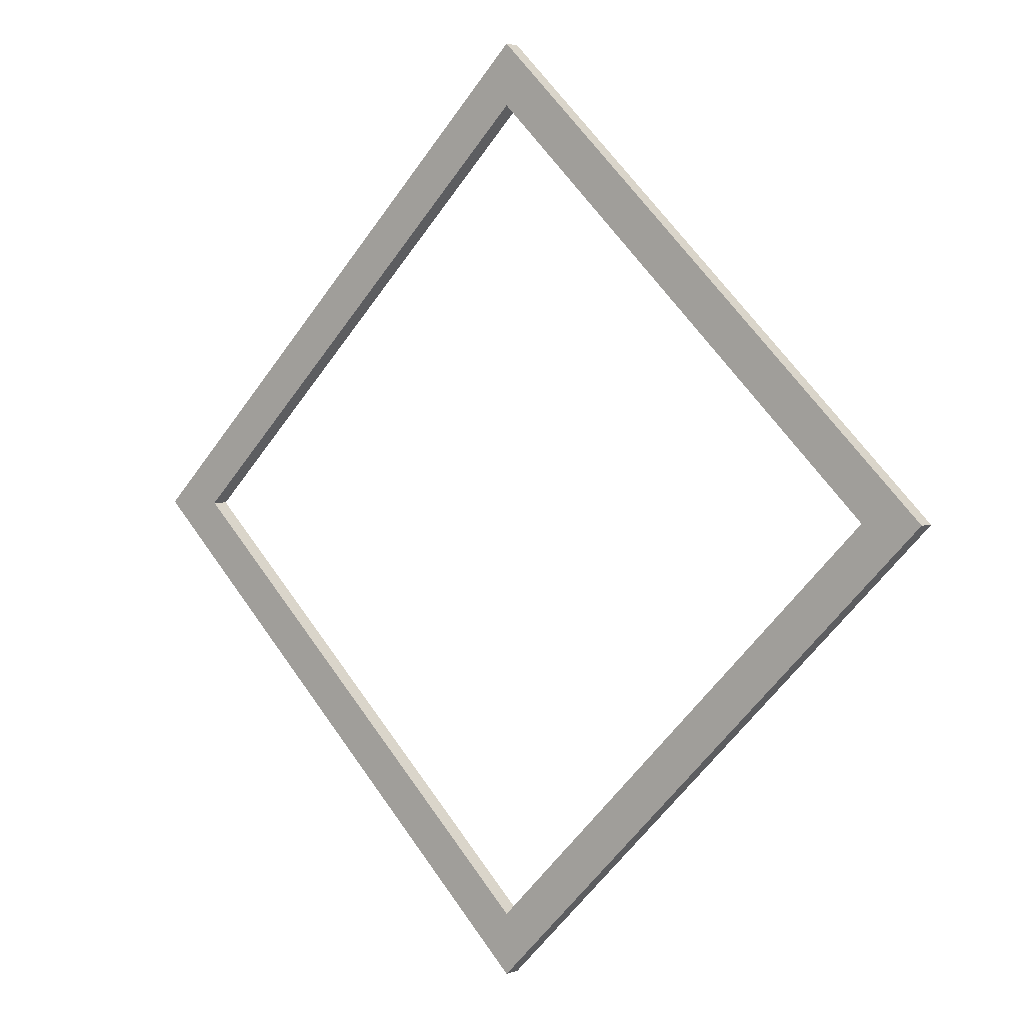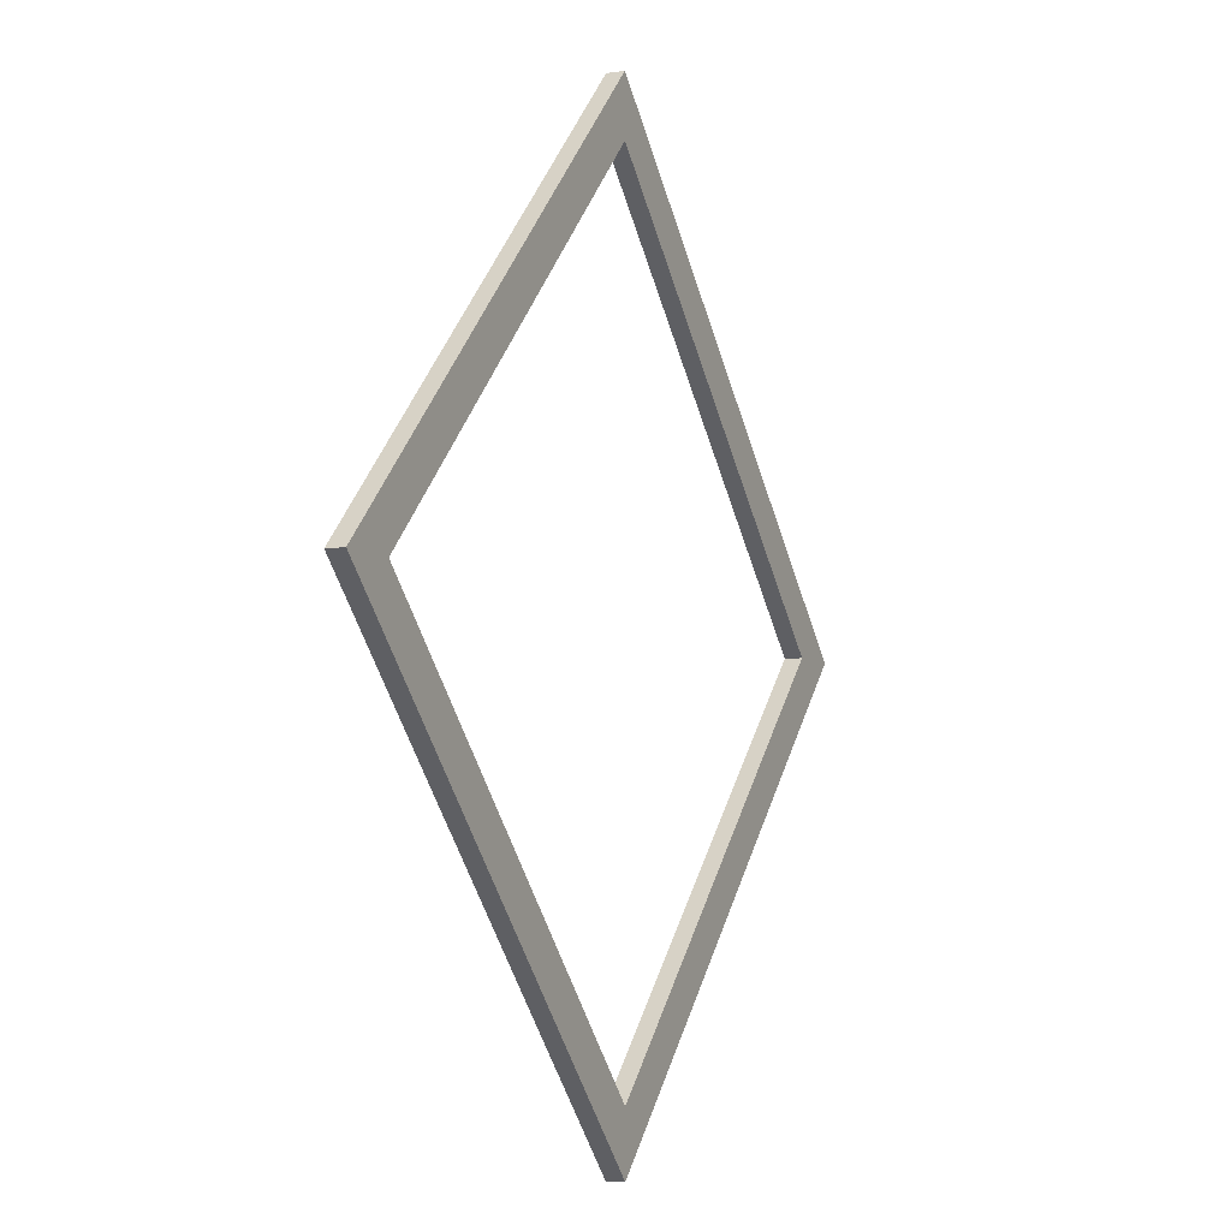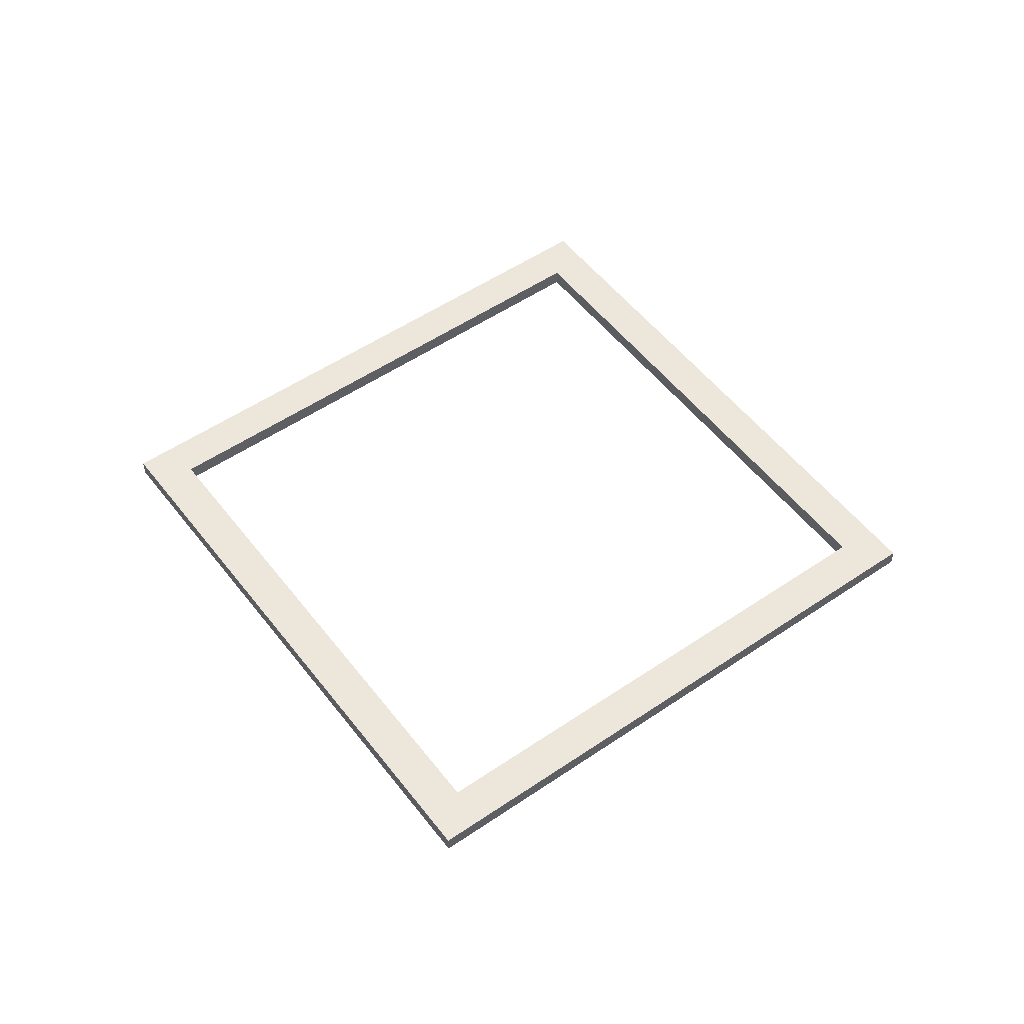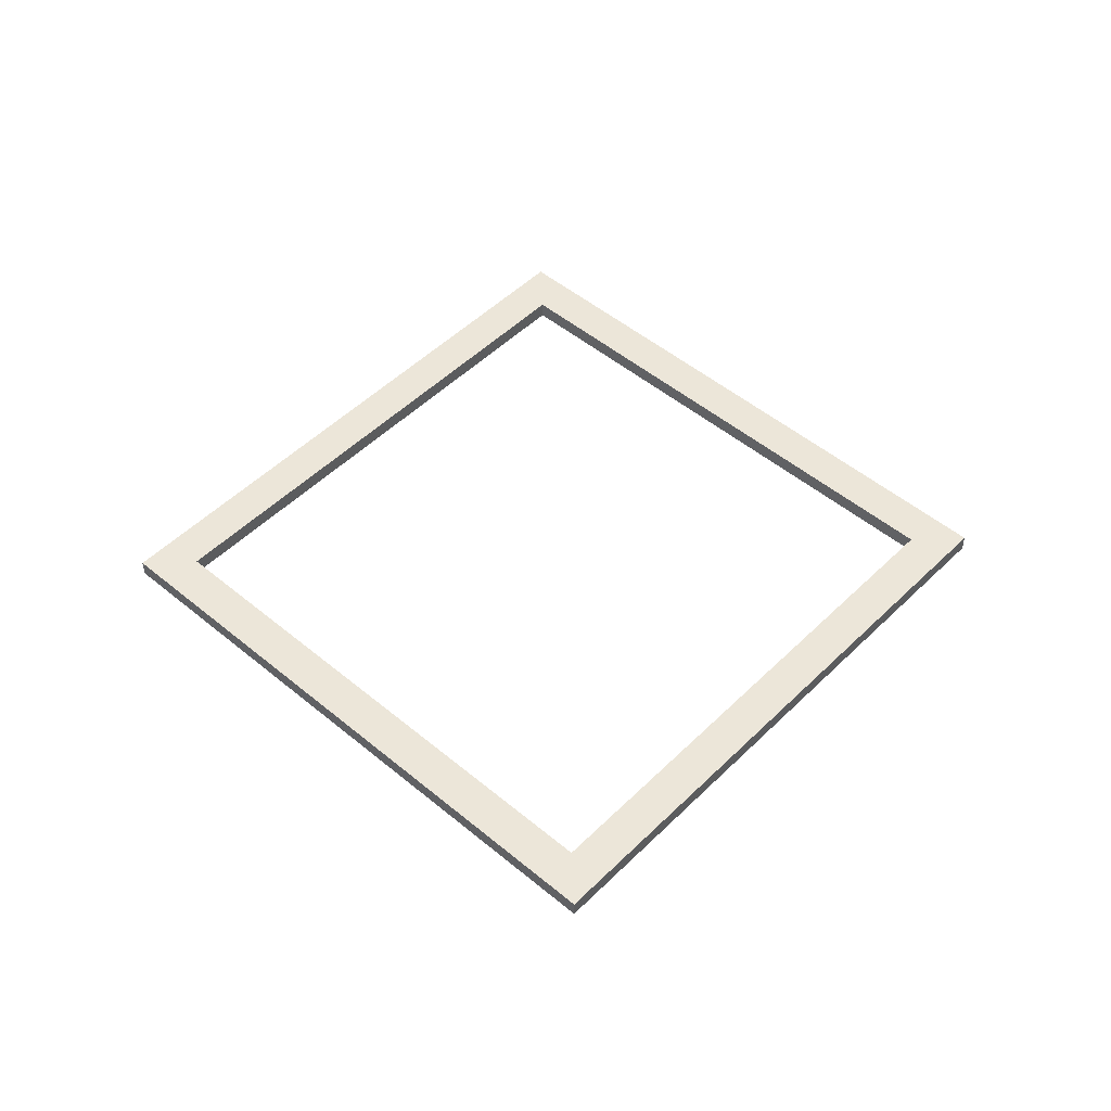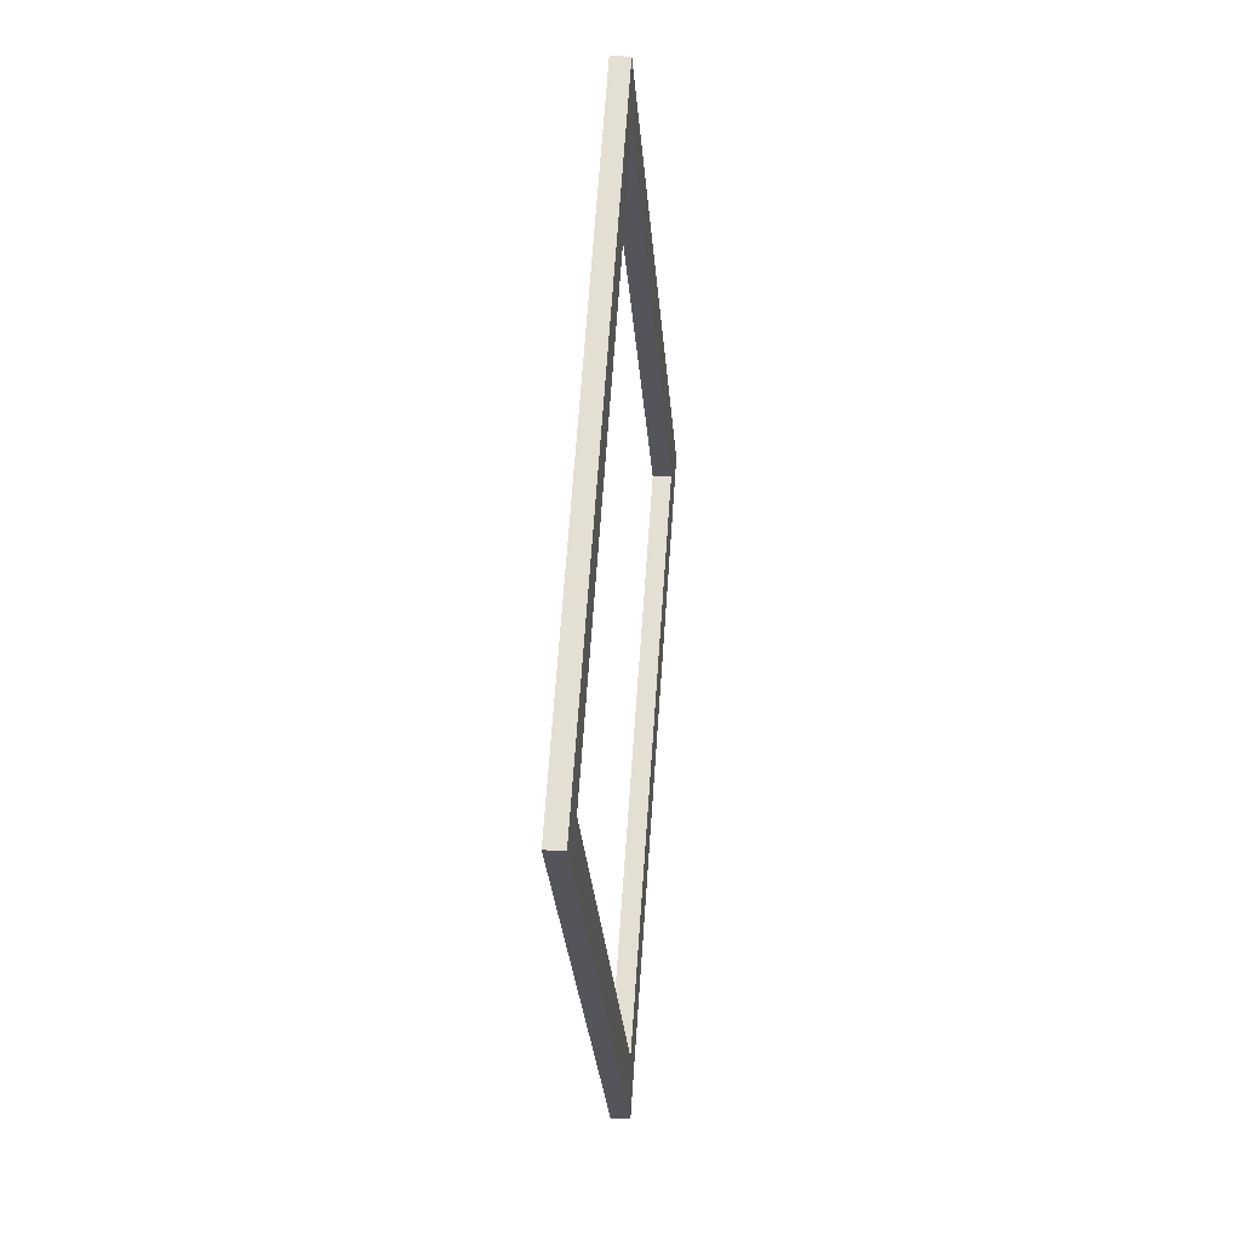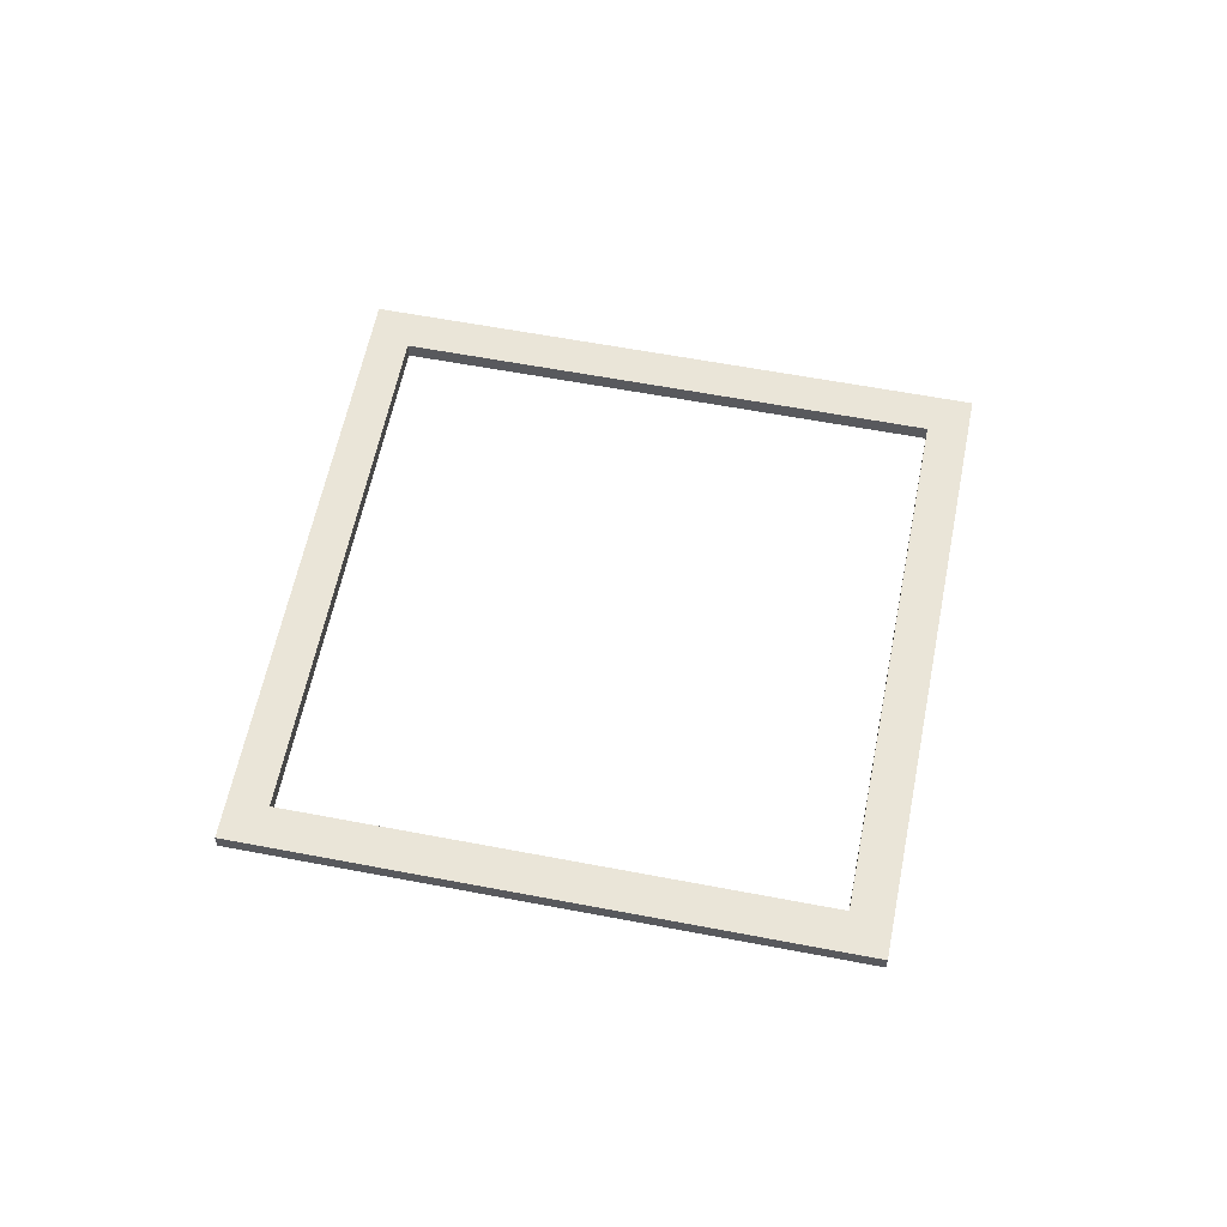
<metadata>
{"format":"obj","ext":"obj","renderer":"f3d","projection":"perspective","resolution":1024,"background":"white","views":[{"elev":2.4,"azim":-142.5,"up":"+Y"},{"elev":-6.4,"azim":-65.2,"up":"+Y"},{"elev":52.3,"azim":-81.4,"up":"+Z"},{"elev":49.5,"azim":87.7,"up":"+Z"},{"elev":19.9,"azim":-84.4,"up":"+Y"},{"elev":59.1,"azim":146.2,"up":"+Z"}]}
</metadata>
<code>
v -21.7 0 -0.4107
v 0 21.7 -0.4107
v 0 -21.7 -0.4107
v 21.7 0.000229 -0.4107
v -18.86 0 -0.4107
v -0.000153 18.86 -0.4107
v 18.86 0 -0.4107
v 0.000153 -18.86 -0.4107
v -21.7 0 0.4107
v 0 21.7 0.4107
v -0.000153 18.86 0.4107
v -18.86 0 0.4107
v 21.7 0.000229 0.4107
v 18.86 0 0.4107
v 0 -21.7 0.4107
v 0.000153 -18.86 0.4107
f 9 10 11 12
f 10 13 14 11
f 13 15 16 14
f 15 9 12 16
f 1 5 6 2
f 2 6 7 4
f 4 7 8 3
f 3 8 5 1
f 1 2 10 9
f 6 5 12 11
f 2 4 13 10
f 7 6 11 14
f 4 3 15 13
f 8 7 14 16
f 3 1 9 15
f 5 8 16 12

</code>
